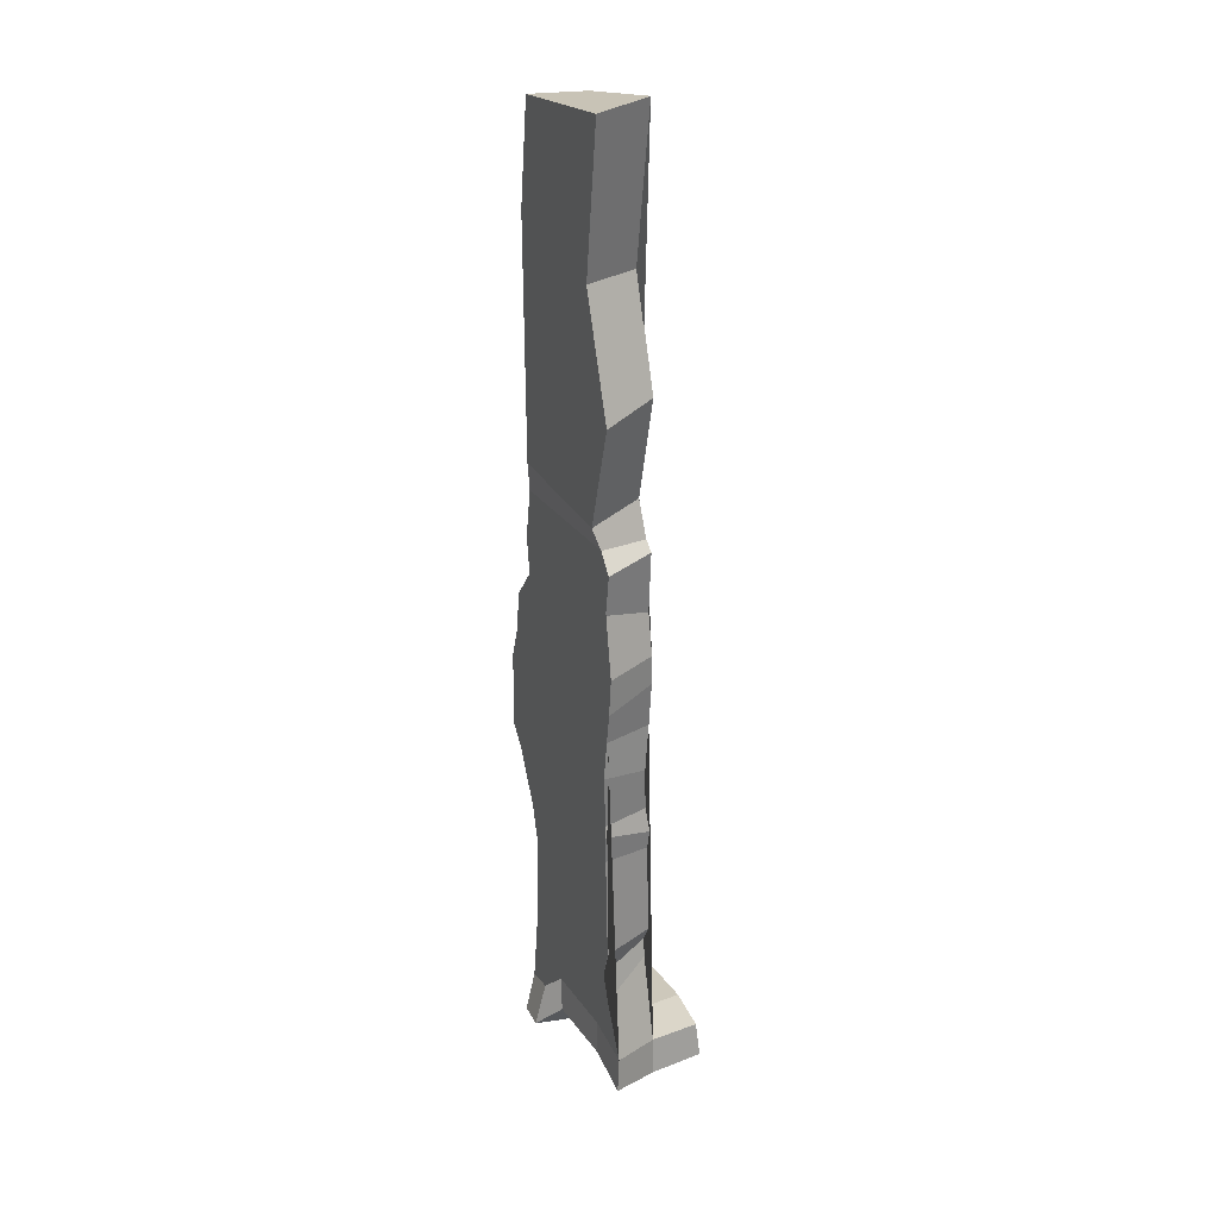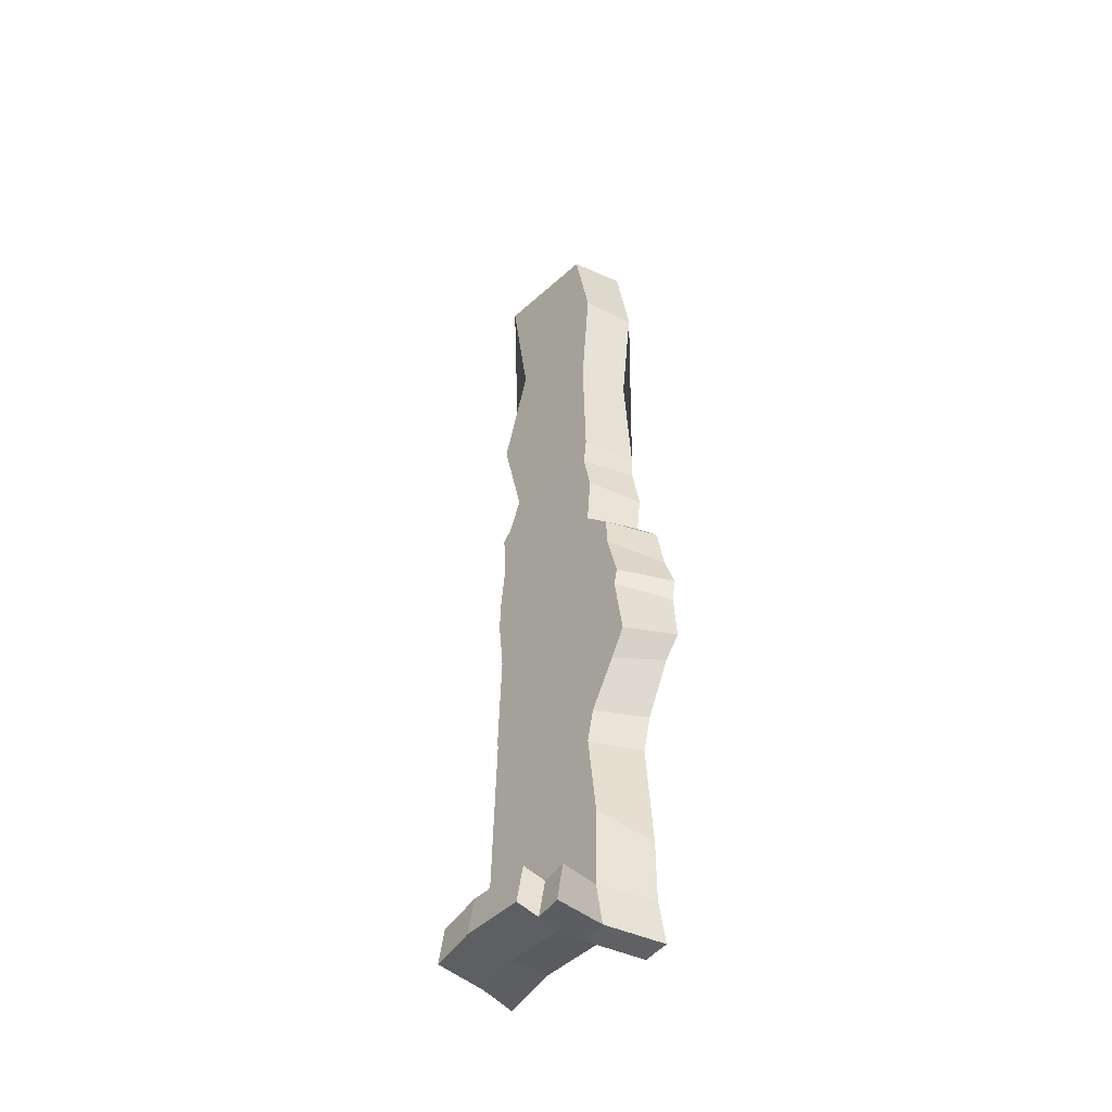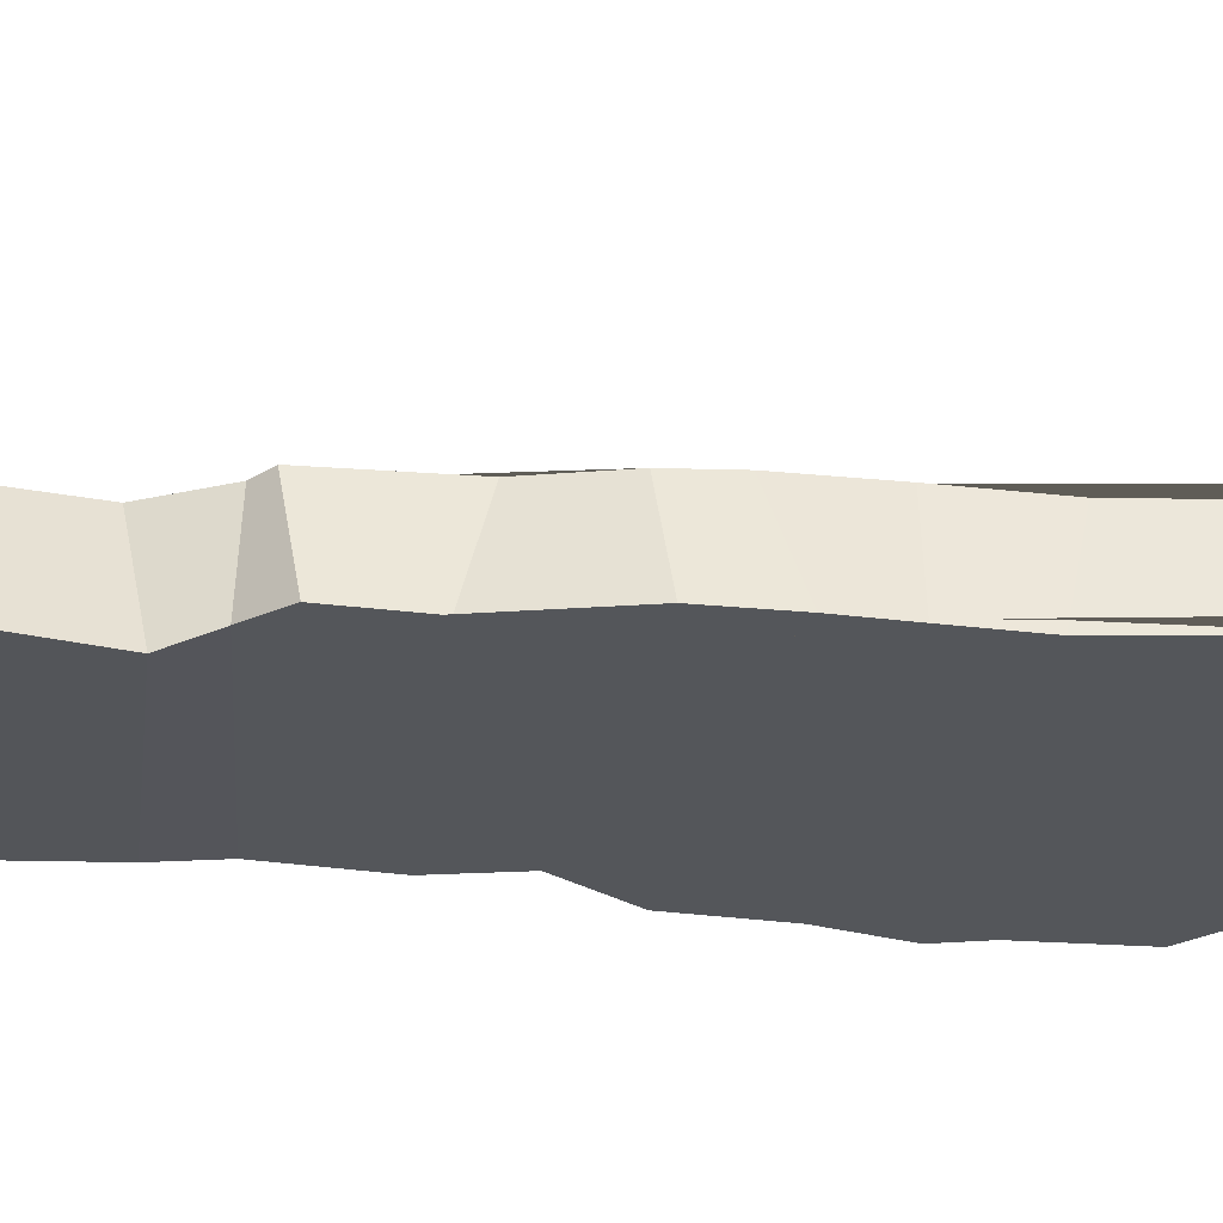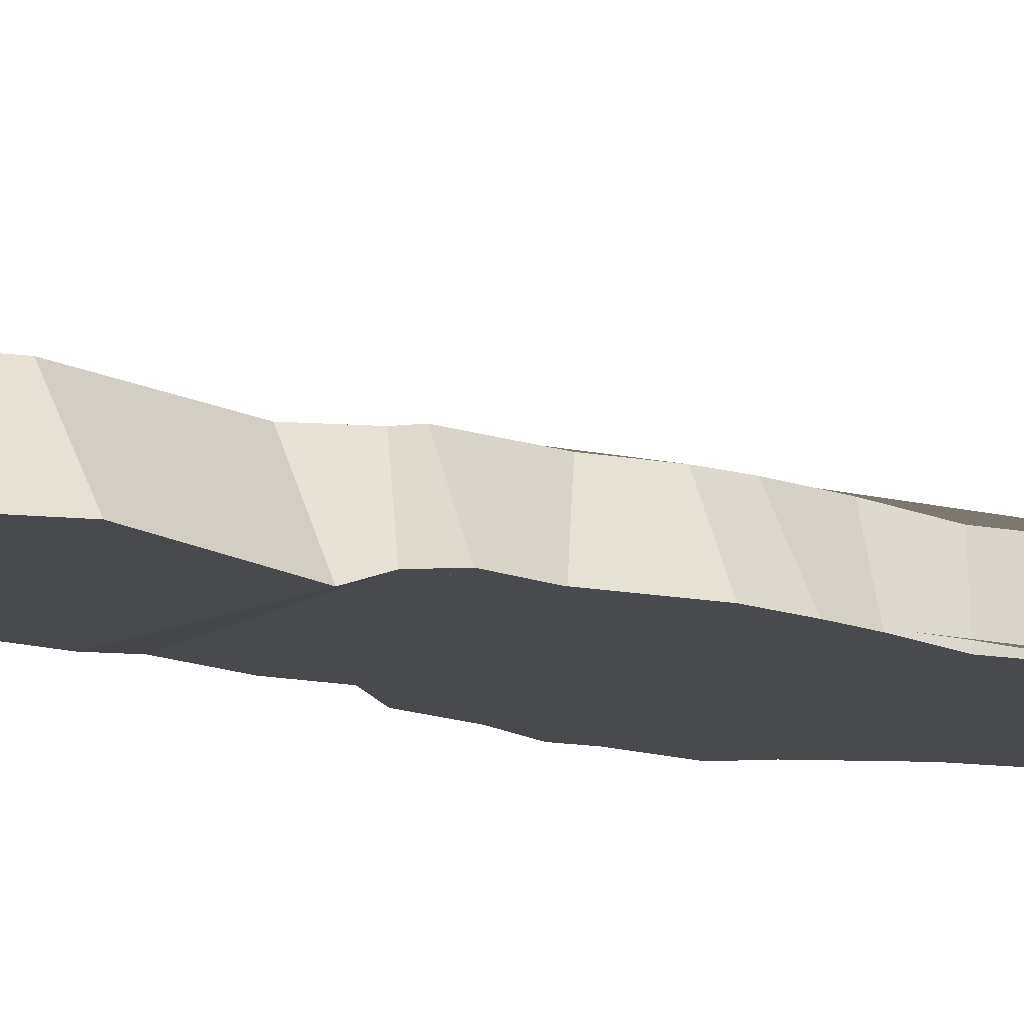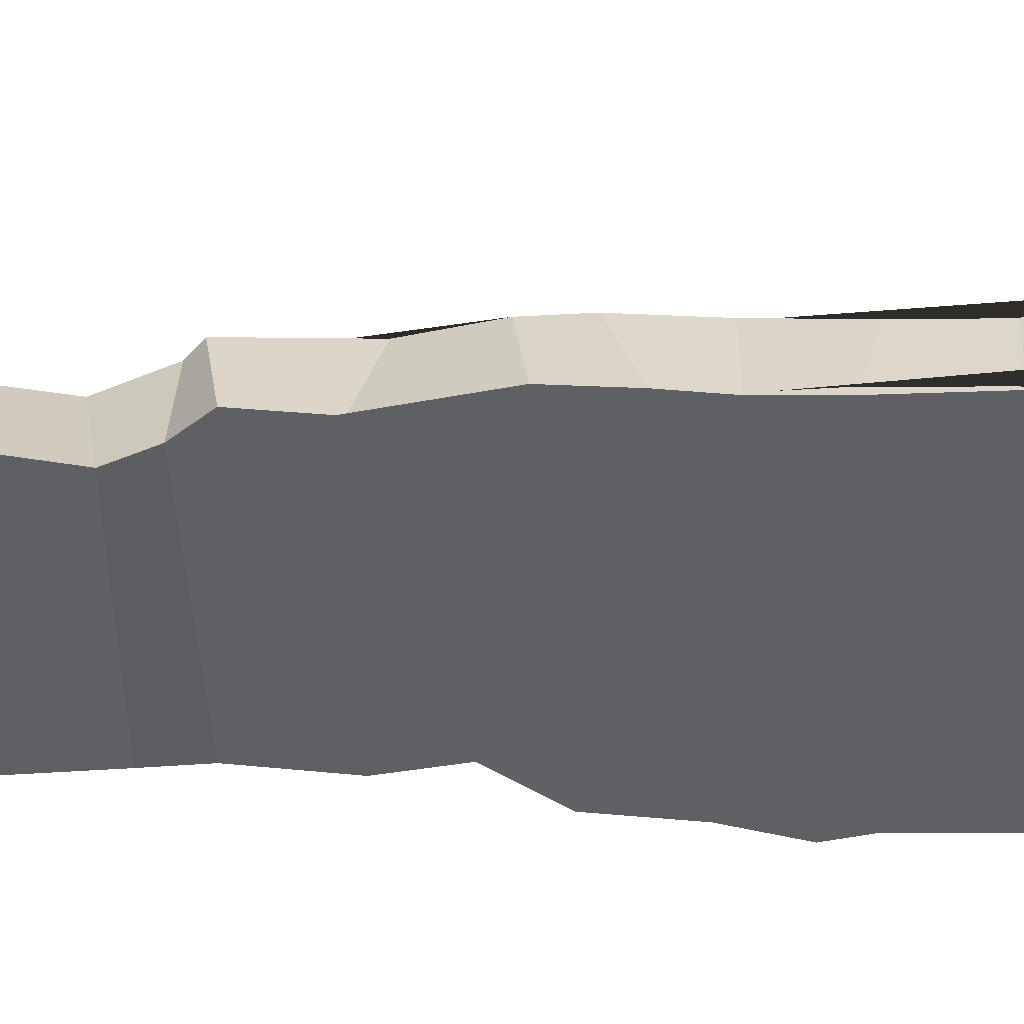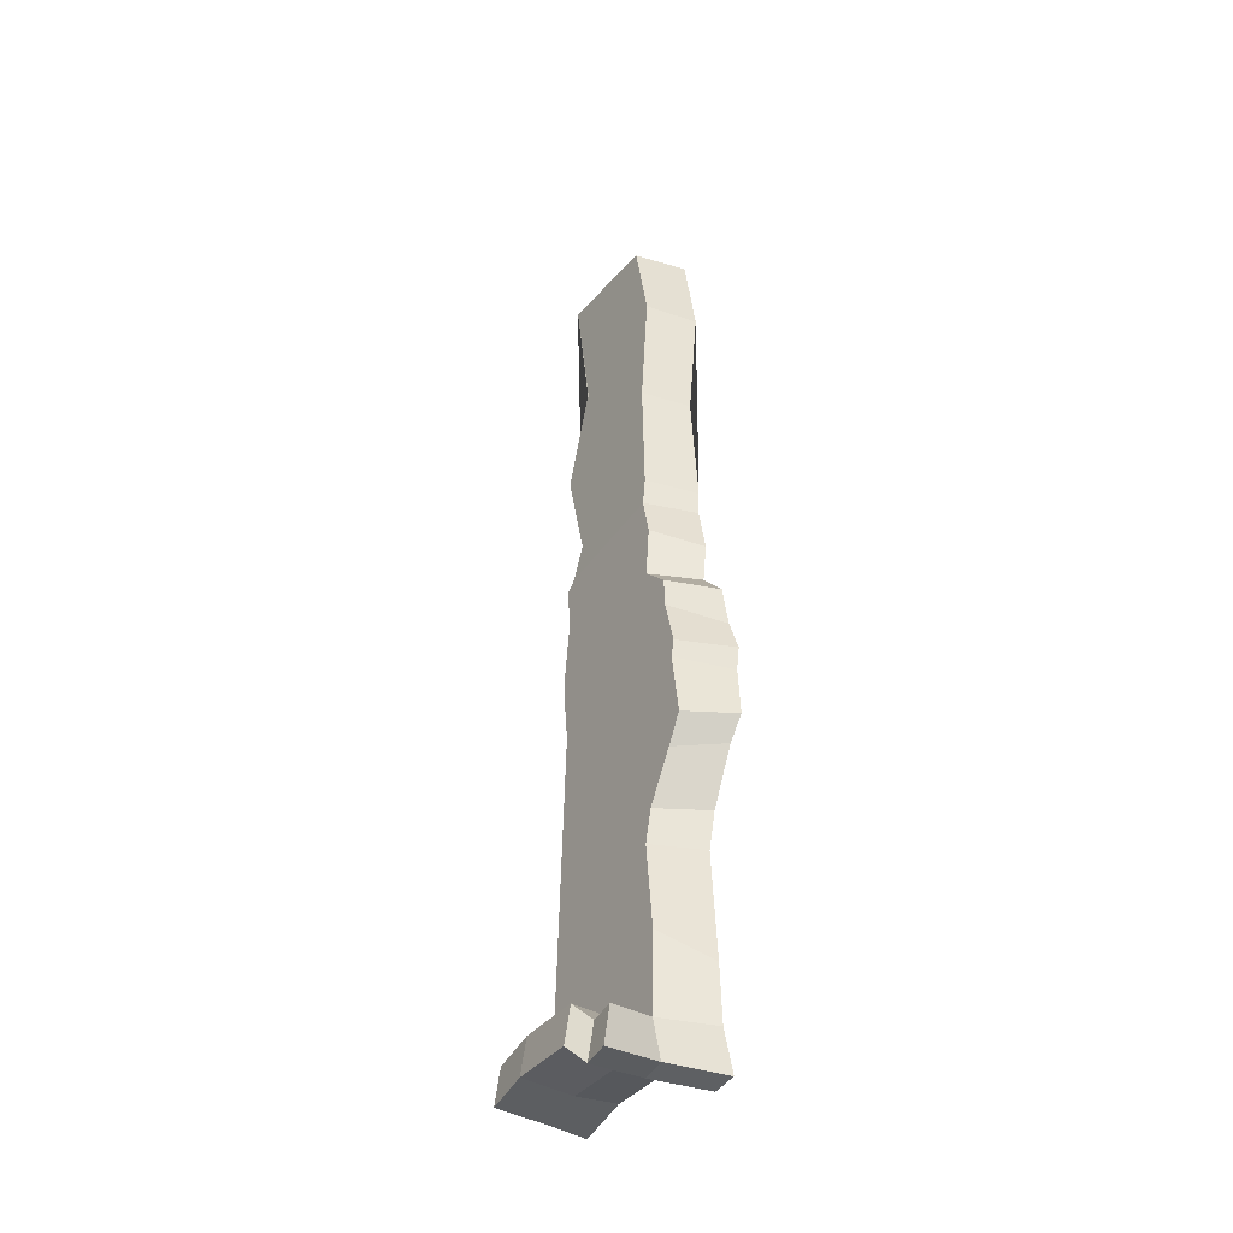
<metadata>
{"format":"obj","ext":"obj","renderer":"f3d","projection":"perspective","resolution":1024,"background":"white","views":[{"elev":26.3,"azim":-115.1,"up":"+Y"},{"elev":-46.4,"azim":50.7,"up":"+Y"},{"elev":-25.5,"azim":-93.0,"up":"+Z"},{"elev":-13.0,"azim":-125.1,"up":"+Z"},{"elev":-44.0,"azim":-86.6,"up":"+Z"},{"elev":-40.5,"azim":57.8,"up":"+Y"}]}
</metadata>
<code>
o Plane.027_Plane.014
v 104.3 519.8 -4.947
v -144.2 509.6 -3.755
v -150.9 -42.43 -4.194
v -167.3 -84.99 -2.897
v -155 -128.2 -1.452
v -154.3 -315.9 2.631
v -130.6 -353.5 4.91
v -129.2 -398.3 7.037
v -165.3 -577.3 9.911
v -77.67 -566.1 8.739
v 55.04 -571.9 7.564
v 79.82 -601 7.28
v 127.2 -596.1 2.75
v 131.7 -438.6 3.154
v 107.3 -261.2 -0.9782
v 121.4 -196.7 -2.194
v 175.8 -101.7 -4.792
v 206.9 -45.46 -6.006
v 185.6 88.25 -7.294
v 144.5 510.6 -104.1
v -166.8 515.8 -102.2
v -180.2 -41.07 -100.5
v -177.3 -68.21 -99.76
v -177.6 -120.7 -98.99
v -177.1 -333.9 -95.06
v -154.7 -394.3 -92.93
v -171.7 -449.2 -91.71
v -219.5 -556.7 -90.1
v -105.8 -544.8 -85.23
v 62.51 -549.7 -88.3
v 94.84 -581.9 -110.1
v 160.5 -595.4 -106.4
v 174.2 -489.7 -93.01
v 153.1 -265.4 -97.3
v 169.7 -194.2 -98.42
v 220.2 -84.31 -100.7
v 254.3 -42.85 -101.3
v 246.2 57.99 -102.4
v -176 -649 6.911
v -87.25 -637.9 12.92
v 45.31 -642.8 9.848
v 67.3 -667.1 -21.06
v 119.6 -664.5 -16.74
v -226.1 -624.2 -96.25
v -115.1 -610.7 -88.72
v 50.21 -616.8 -92.14
v 95.27 -670.9 -133.1
v 153 -672.1 -128.9
v -141.1 -591.1 118.9
v -52.03 -579.2 122.9
v 78.73 -585.1 121.4
v 104.6 -618.6 94.83
v 154.7 -614.1 97.79
v 146.3 -684.6 103.1
v -149.5 -661.6 124.2
v -61.85 -649.8 128.2
v 68.91 -655.7 126.7
v 94.8 -689.3 100.1
v 111.4 574.2 -5.195
v -115 577.3 -4.438
v 139.8 568.1 -109.8
v -162.4 560.2 -118.1
v 112.5 1252 -111.8
v -147.3 1291 -3.976
v 88.89 1252 -4.604
v 129.4 814 -103
v 105.8 818.5 -4.282
v -163.6 782 -2.226
v -202.9 754.6 -108.2
v -186.6 1282 -118.7
v -137.2 989.4 -114.4
v -97.85 991.7 -2.695
v 152.9 1043 -107.1
v 129.3 1052 -3.213
v 194.1 120.7 -6.903
v 253.7 103.1 -102.7
v -161.9 47.93 -10.89
v -189.2 66.46 -107.7
v -161.9 143.1 -4.041
v -186.9 140.3 -101.1
v 166.9 279.4 -6.577
v 210.9 269 -102.9
v 111.6 335.6 -5.784
v 154.2 334.5 -103.5
v -171.7 289.9 -3.915
v -205.6 277.2 -101.5
v -197.2 478.6 -101.9
v -165 492.5 -3.821
v 121.7 436.7 -5.325
v 164.2 409.5 -103.8
v -183.8 396.9 -101.6
v -156.3 371.5 -3.894
v 158.8 368.9 -103.6
v 116.2 381.5 -5.575
v -197 201.3 -101.2
v -172.2 232.8 -3.966
v 229 174.9 -101.8
v 170.7 217.7 -5.77
f 2 88 92 85 96 79 77 3 4 5 6 7 8 9 10 11 12 13 14 15 16 17 18 19 75 98 81 83 94 89 1
f 21 20 90 93 84 82 97 76 38 37 36 35 34 33 32 31 30 29 28 27 26 25 24 23 22 78 80 95 86 91 87
f 2 21 87 88
f 17 36 37 18
f 13 43 48 32
f 3 22 23 4
f 18 37 38 19
f 42 58 57 41
f 4 23 24 5
f 19 38 76 75
f 12 52 53 13
f 5 24 25 6
f 13 32 33 14
f 6 25 26 7
f 14 33 34 15
f 7 26 27 8
f 15 34 35 16
f 8 27 28 9
f 16 35 36 17
f 30 46 45 29
f 40 45 46 41
f 41 46 47 42
f 42 47 48 43
f 39 44 45 40
f 28 44 39 9
f 31 47 46 30
f 39 55 49 9
f 32 48 47 31
f 41 57 56 40
f 29 45 44 28
f 49 55 56 50
f 52 58 54 53
f 50 56 57 51
f 51 57 58 52
f 9 49 50 10
f 13 53 54 43
f 43 54 58 42
f 10 50 51 11
f 40 56 55 39
f 11 51 52 12
f 62 60 68 69
f 2 60 62 21
f 20 61 59 1
f 1 59 60 2
f 69 68 72 71
f 60 59 67 74 65 64 72 68
f 65 63 70 64
f 21 62 61 20
f 59 61 66 67
f 61 62 69 71 70 63 73 66
f 67 66 73 74
f 71 72 64 70
f 74 73 63 65
f 75 76 97 98
f 77 78 22 3
f 79 80 78 77
f 81 82 84 83
f 83 84 93 94
f 85 86 95 96
f 88 87 91 92
f 89 90 20 1
f 92 91 86 85
f 94 93 90 89
f 96 95 80 79
f 98 97 82 81

</code>
